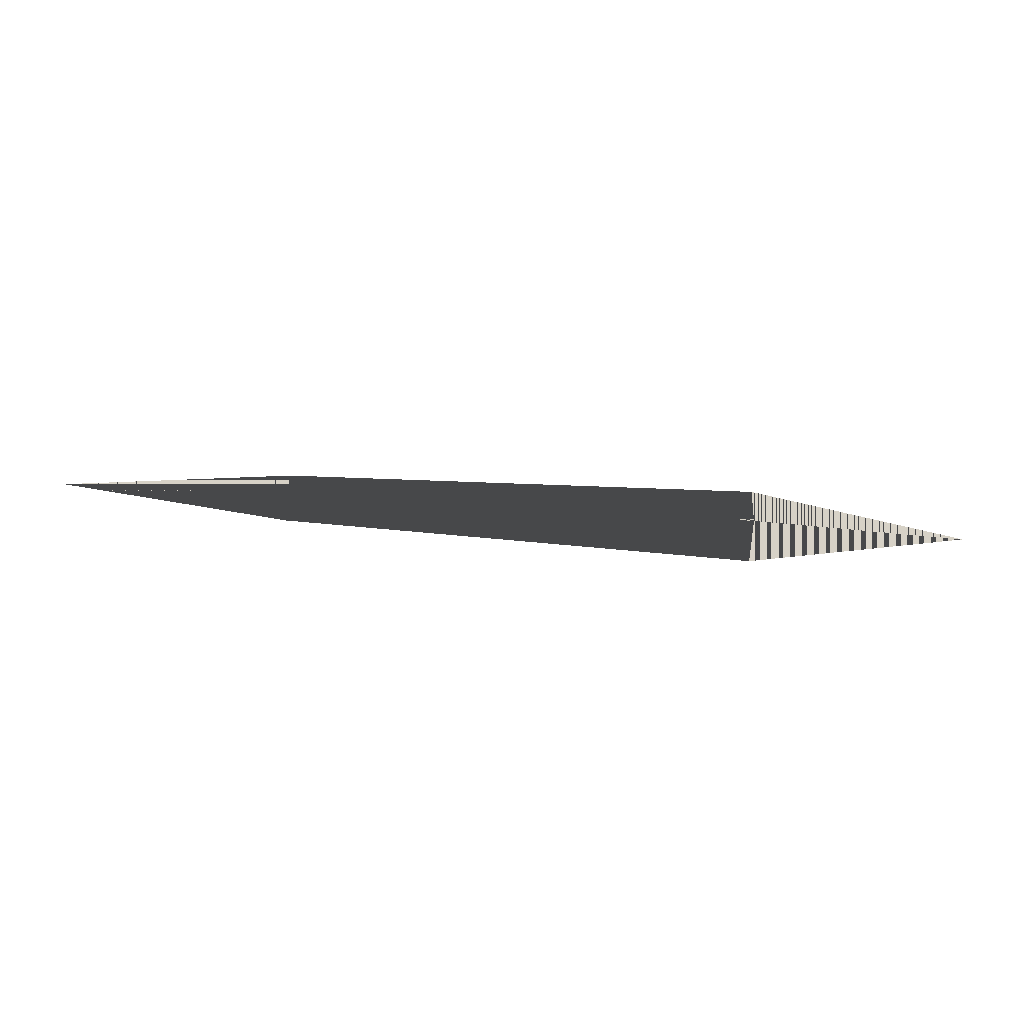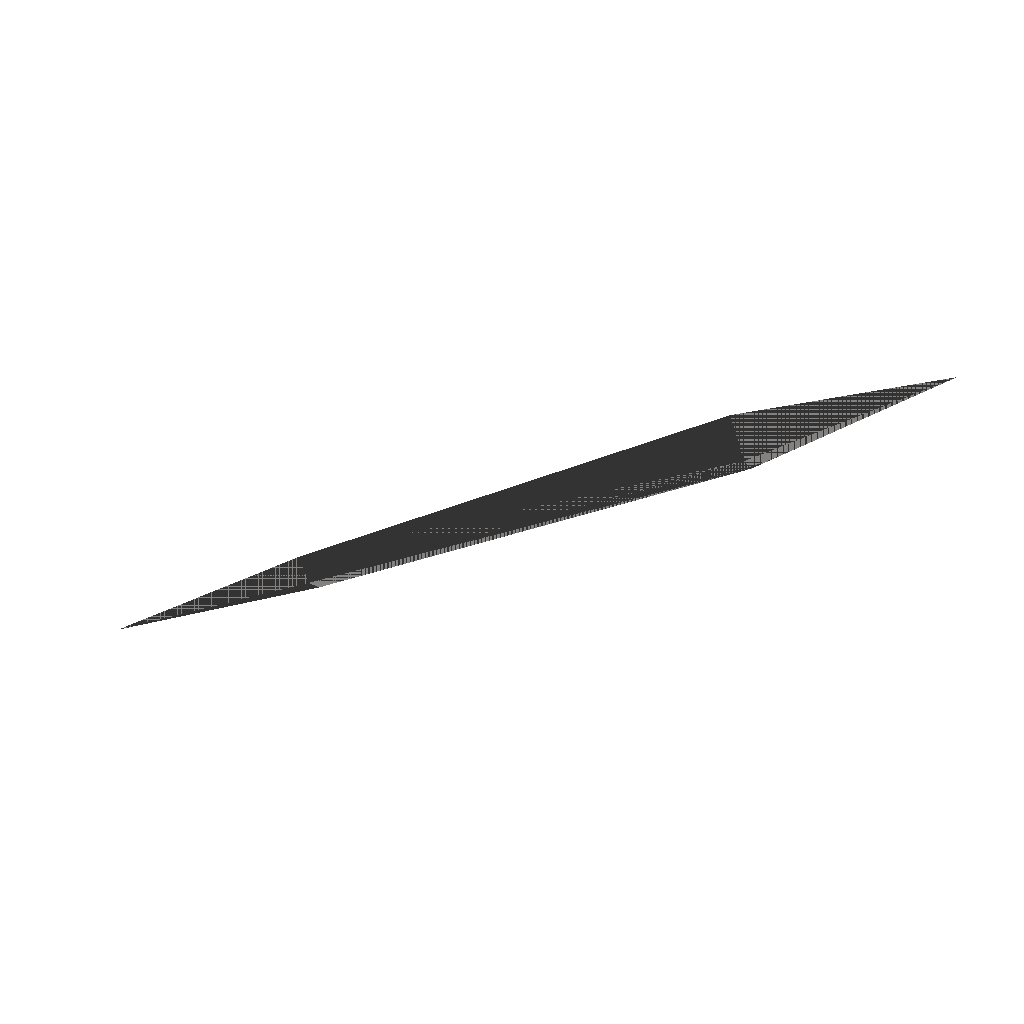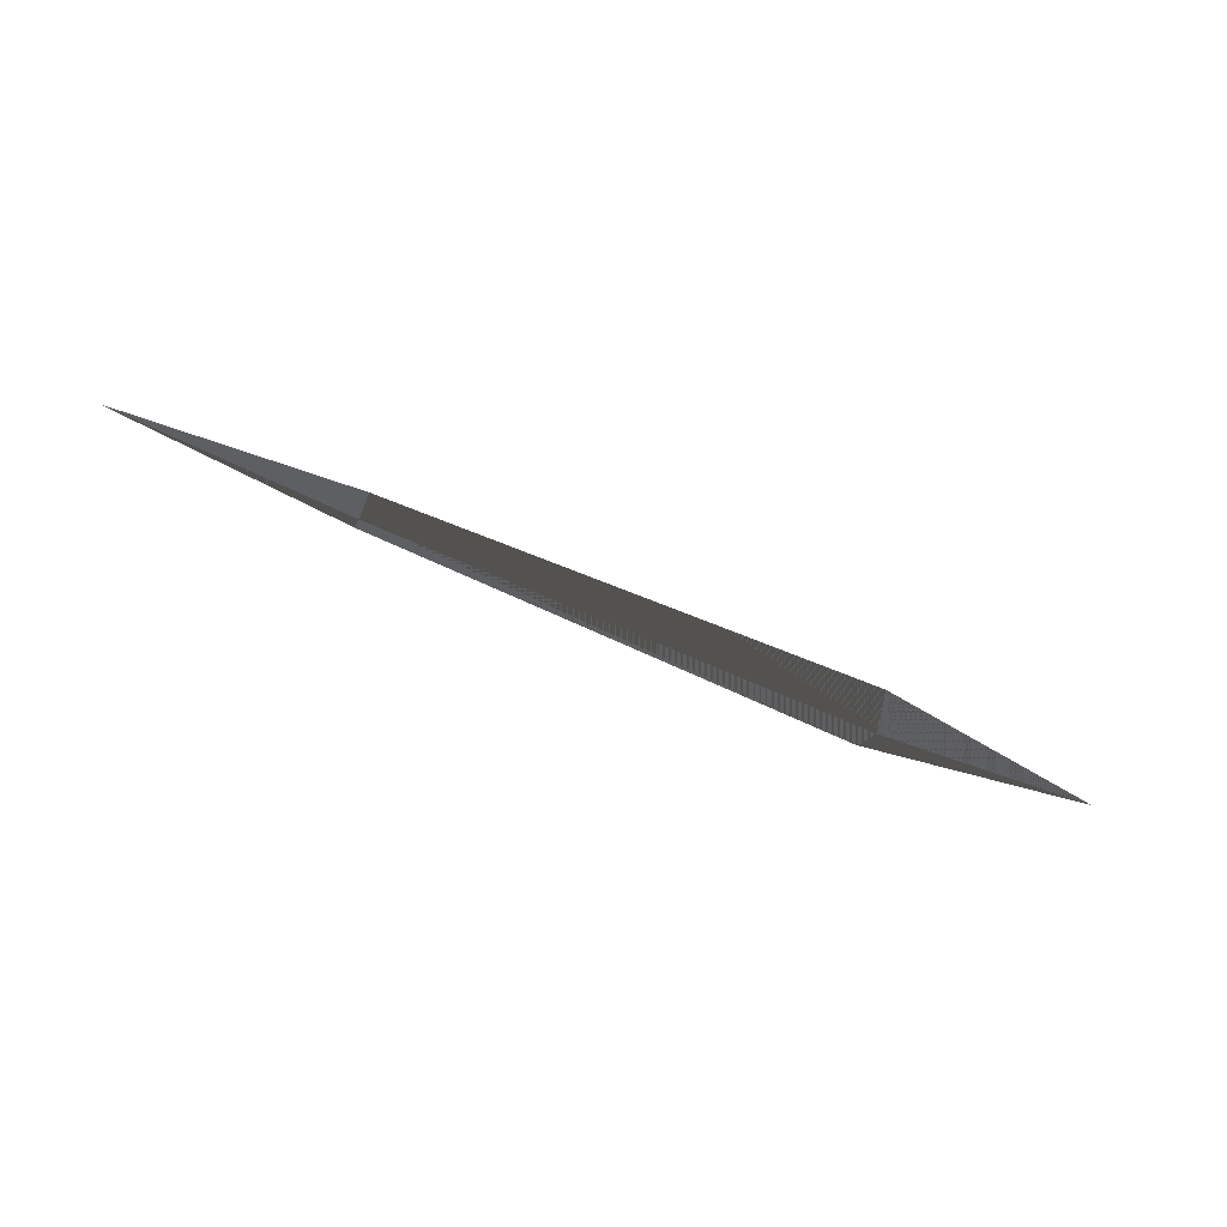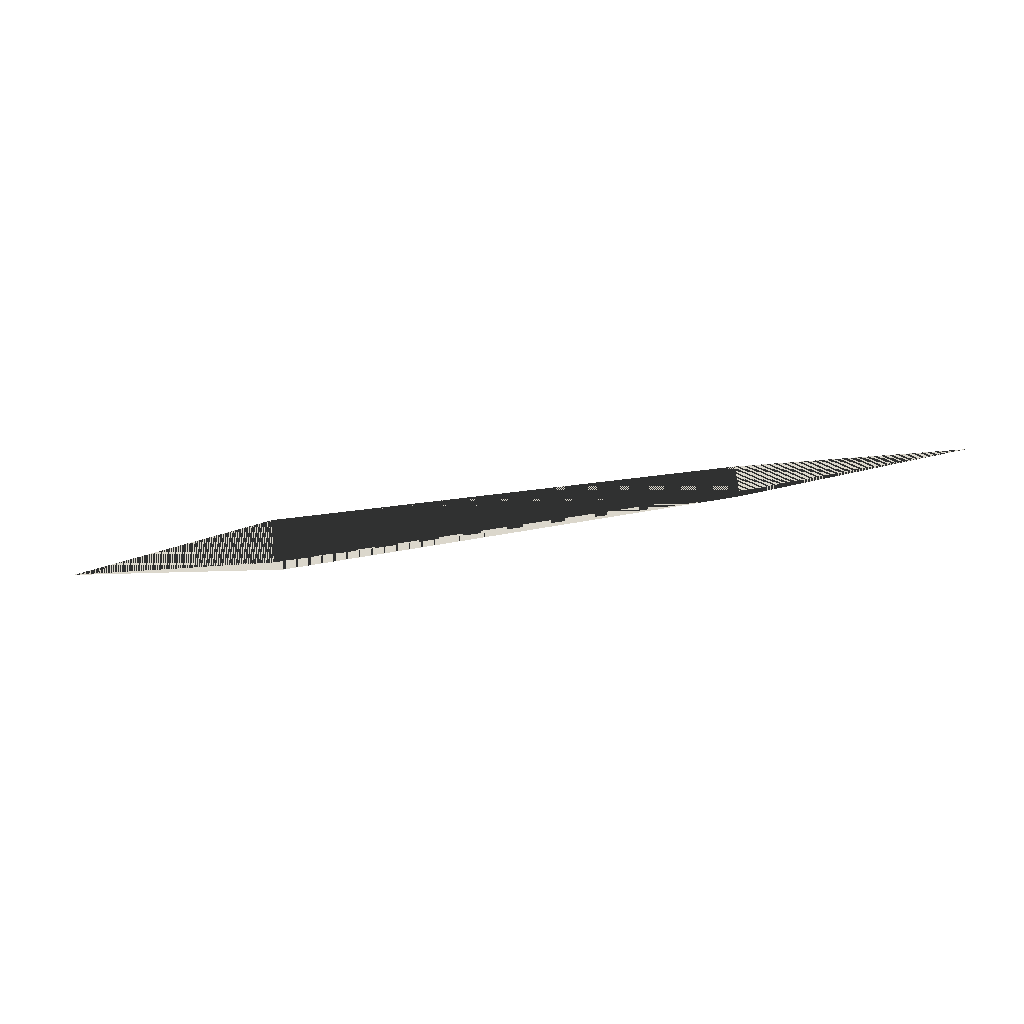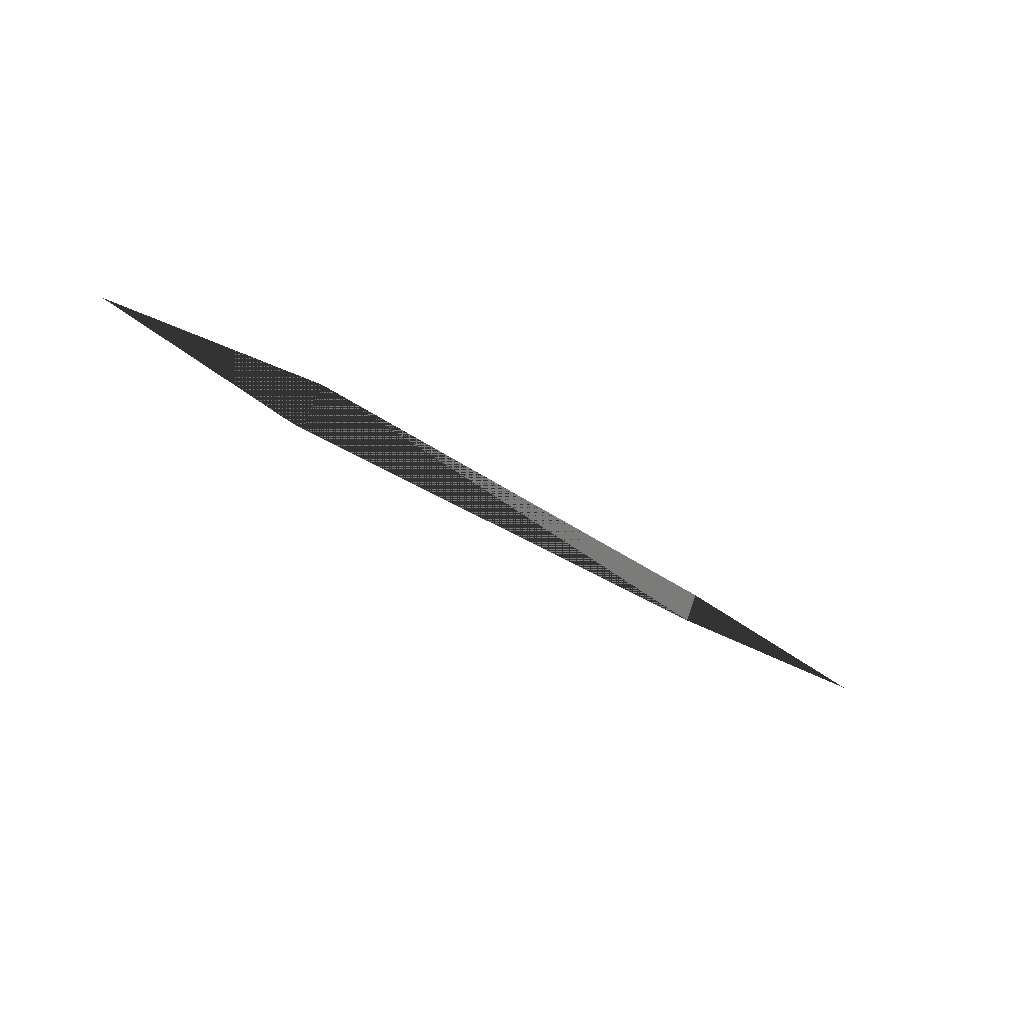
<metadata>
{"format":"obj","ext":"obj","renderer":"f3d","projection":"perspective","resolution":1024,"background":"white","views":[{"elev":77.9,"azim":3.6,"up":"+Z"},{"elev":-49.8,"azim":21.5,"up":"+Z"},{"elev":-68.4,"azim":-23.5,"up":"+Y"},{"elev":-64.2,"azim":-171.1,"up":"+Y"},{"elev":-47.3,"azim":144.4,"up":"+Y"}]}
</metadata>
<code>
v -0.1062 -1.039e-07 -6.488e-08
v -0.06276 -0.004447 -6.488e-08
v -0.06276 -1.039e-07 0.003193
v 0.02632 -0.006808 -6.488e-08
v 0.02632 -1.039e-07 0.005169
v 0.06706 -1.039e-07 -6.488e-08
v -0.1062 -1.039e-07 -6.488e-08
v -0.06276 0.004447 -6.488e-08
v 0.02632 0.006808 -6.488e-08
v 0.06706 -1.039e-07 -6.488e-08
v -0.1062 -1.039e-07 -6.488e-08
v -0.06276 -1.039e-07 0.003193
v -0.06276 -0.004447 -6.488e-08
v 0.02632 -0.006808 -6.488e-08
v 0.02632 -1.039e-07 0.005169
v 0.06706 -1.039e-07 -6.488e-08
v -0.1062 -1.039e-07 -6.488e-08
v -0.06276 0.004447 -6.488e-08
v 0.02632 0.006808 -6.488e-08
v 0.06706 -1.039e-07 -6.488e-08
v 0.06706 -1.039e-07 -6.488e-08
v 0.02632 -0.006808 -6.488e-08
v 0.02632 -1.039e-07 -0.005679
v -0.06276 -0.004447 -6.488e-08
v -0.06276 -1.039e-07 -0.003193
v -0.1062 -1.039e-07 -6.488e-08
v -0.06276 0.004447 -6.488e-08
v 0.02632 0.006808 -6.488e-08
v 0.06706 -1.039e-07 -6.488e-08
v 0.06706 -1.039e-07 -6.488e-08
v 0.02632 -1.039e-07 -0.005679
v 0.02632 -0.006808 -6.488e-08
v -0.06276 -0.004447 -6.488e-08
v -0.06276 -1.039e-07 -0.003193
v -0.1062 -1.039e-07 -6.488e-08
v -0.06276 0.004447 -6.488e-08
v 0.02632 0.006808 -6.488e-08
v 0.06706 -1.039e-07 -6.488e-08
f 1 2 3
f 2 4 3
f 3 4 5
f 4 6 5
f 7 3 8
f 3 5 8
f 8 5 9
f 5 10 9
f 11 12 13
f 13 12 14
f 12 15 14
f 14 15 16
f 17 18 12
f 12 18 15
f 18 19 15
f 15 19 20
f 21 23 22
f 22 23 24
f 23 25 24
f 24 25 26
f 26 25 27
f 27 25 28
f 25 23 28
f 28 23 29
f 30 32 31
f 32 33 31
f 31 33 34
f 33 35 34
f 35 36 34
f 36 37 34
f 34 37 31
f 37 38 31

</code>
